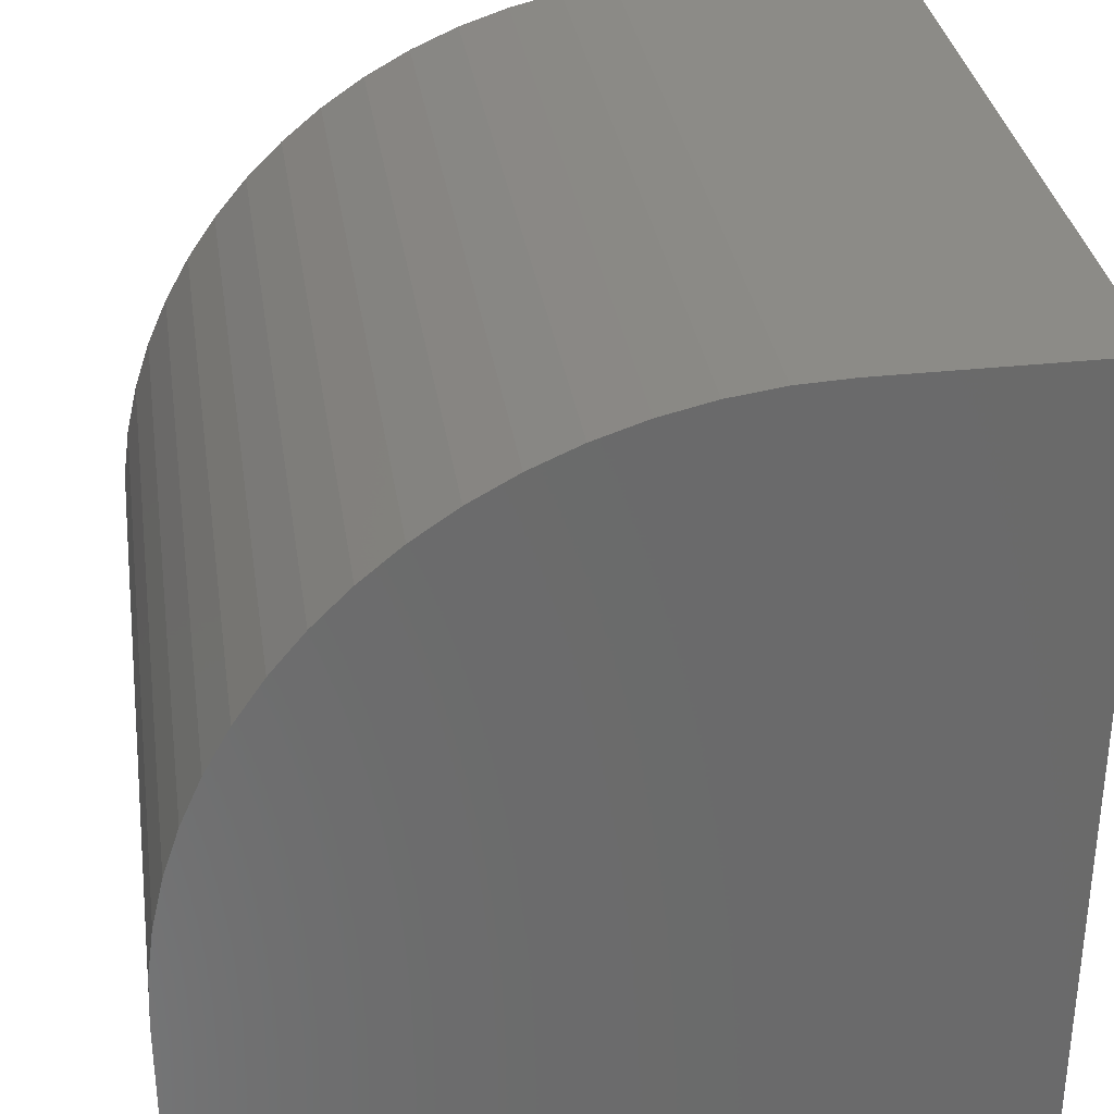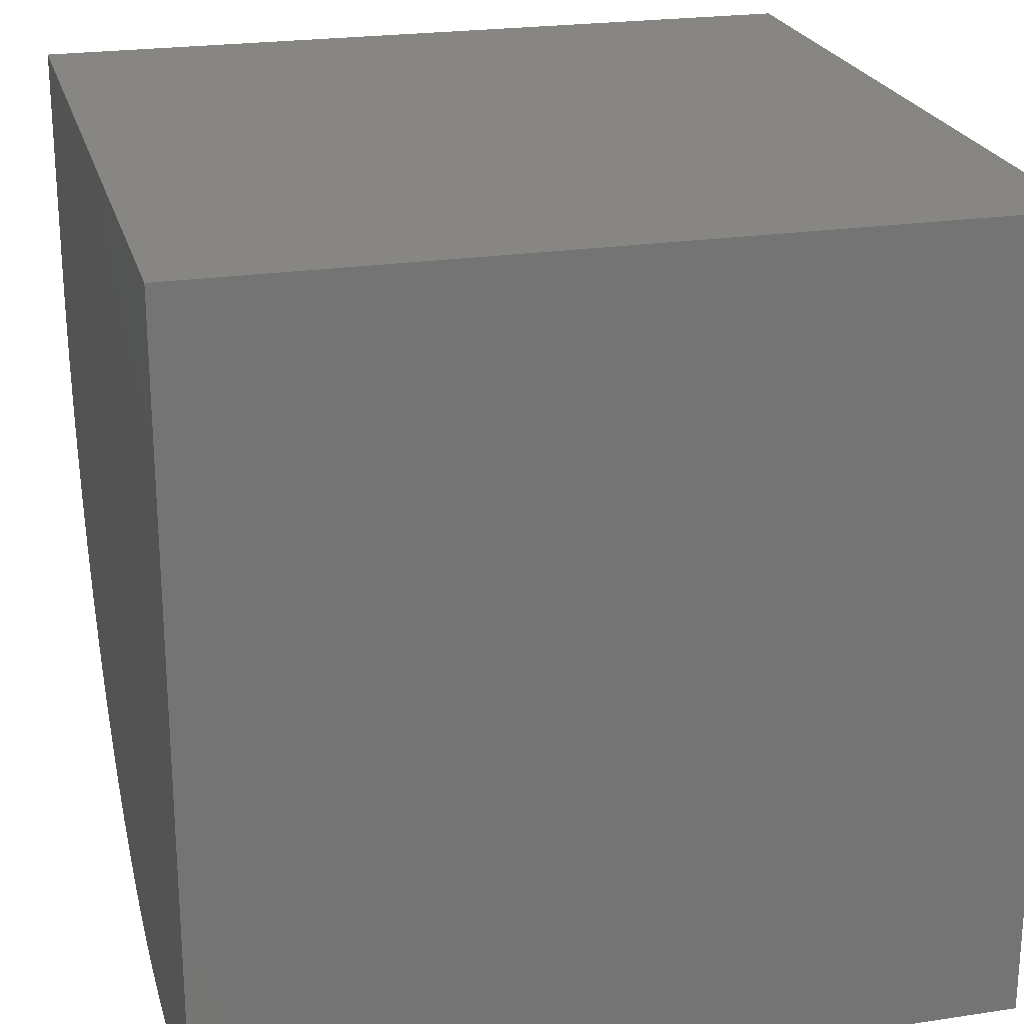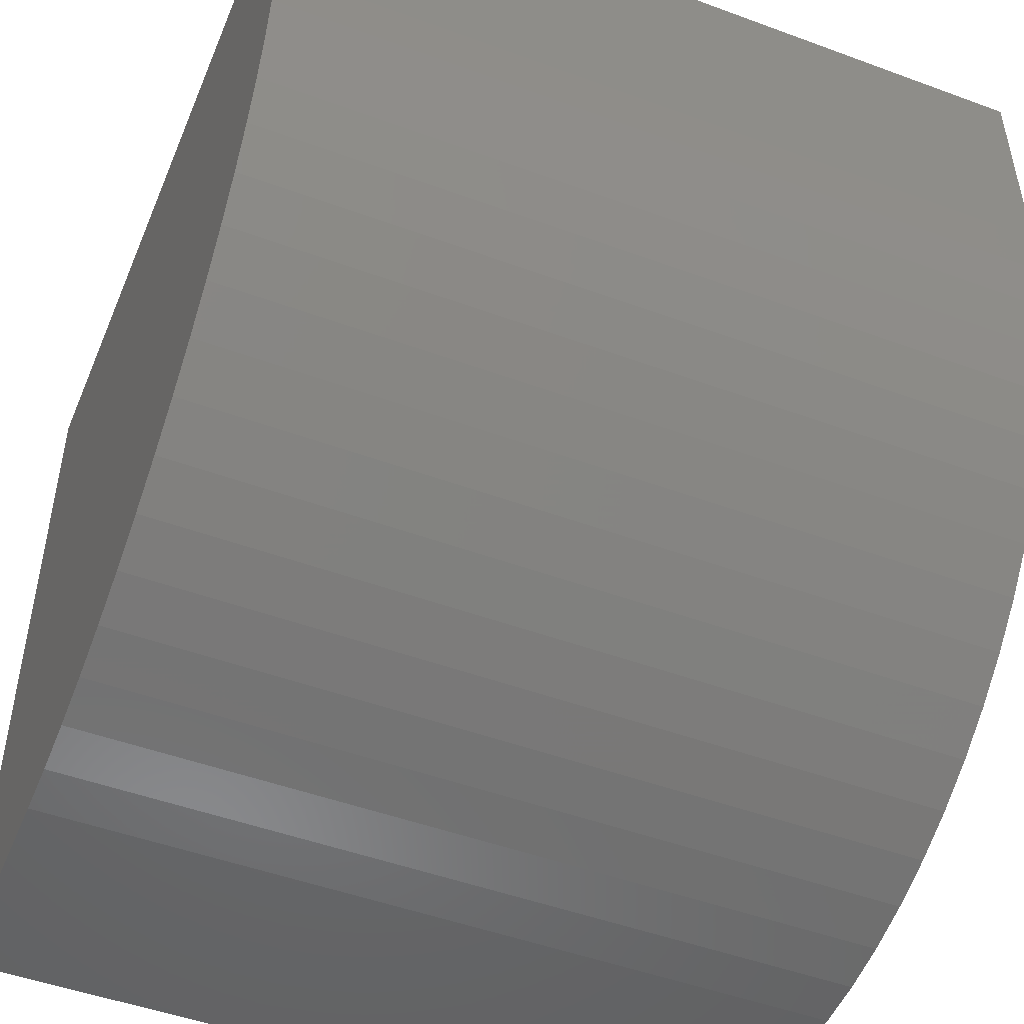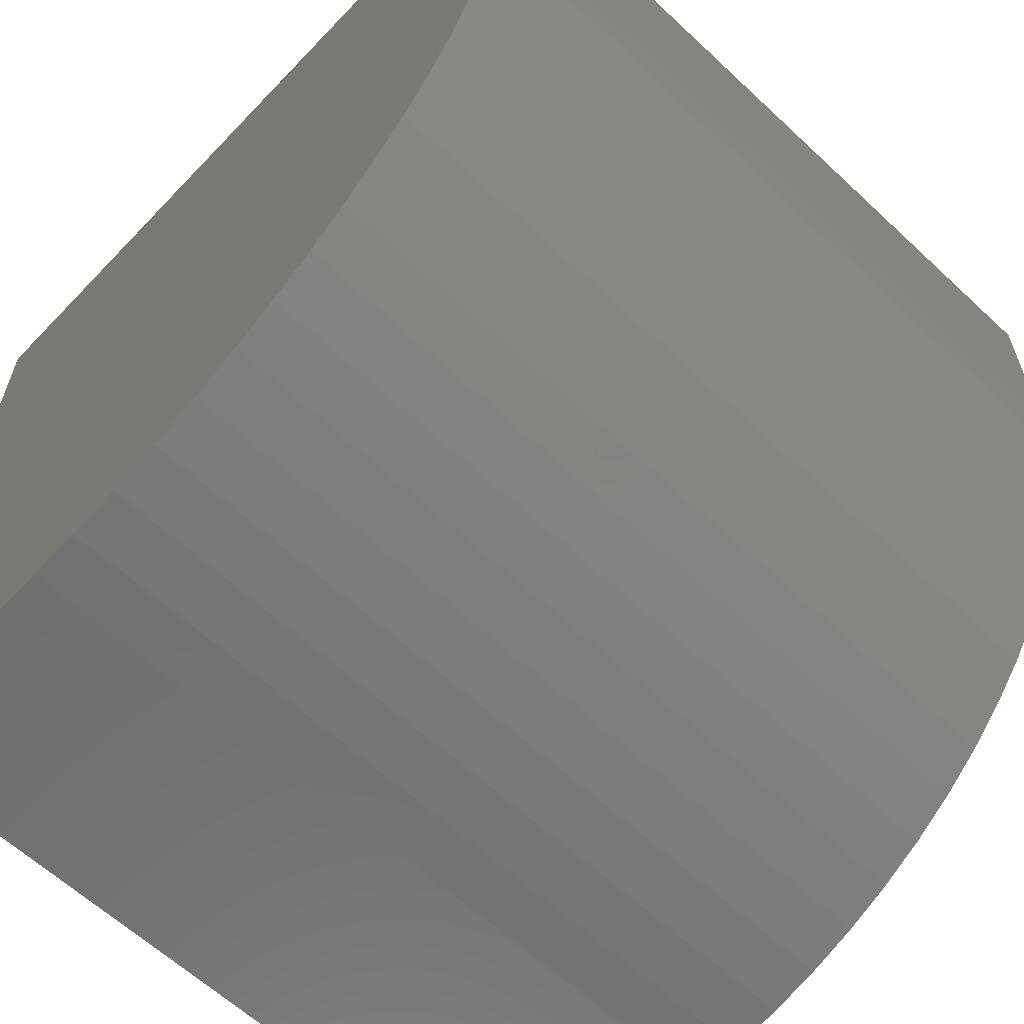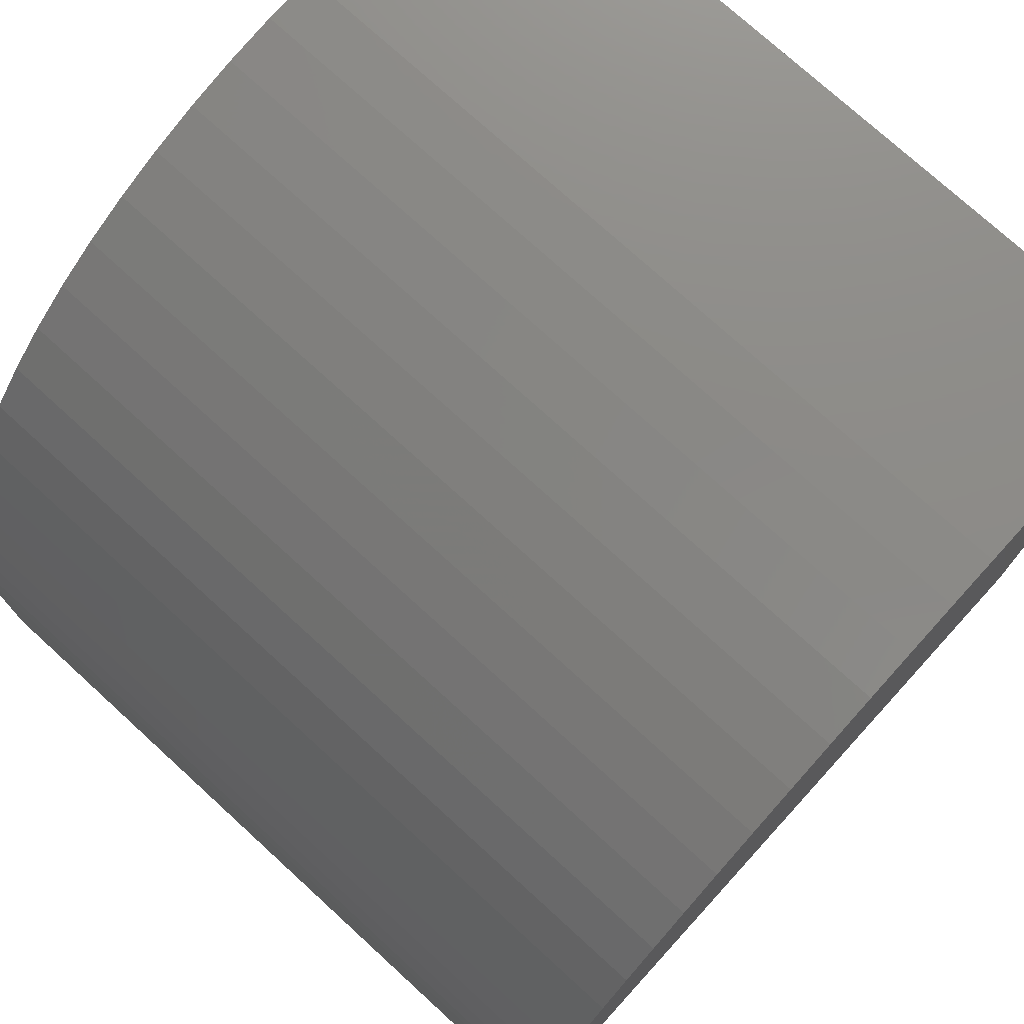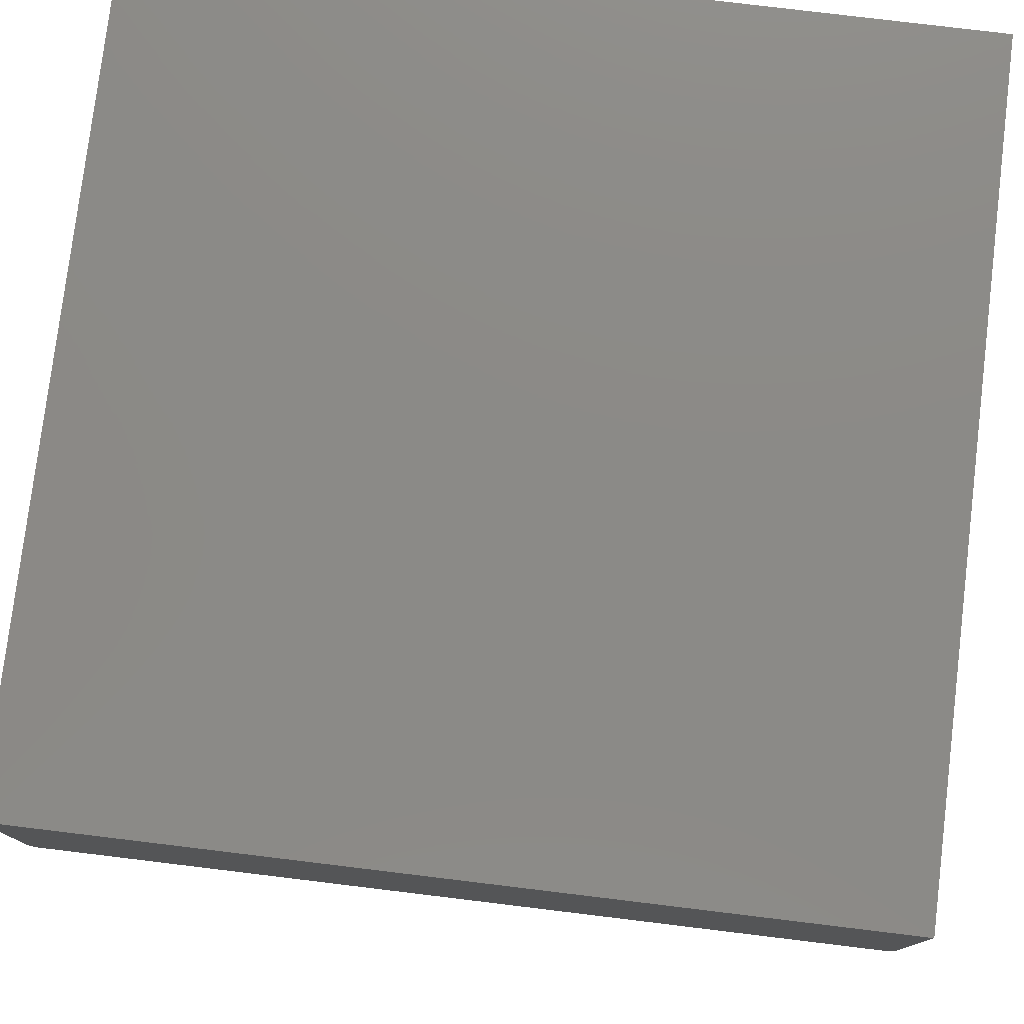
<metadata>
{"format":"stl","ext":"stl","renderer":"f3d","projection":"perspective","resolution":1024,"background":"white","views":[{"elev":33.0,"azim":81.5,"up":"+Z"},{"elev":22.9,"azim":165.5,"up":"+Y"},{"elev":-48.9,"azim":-22.3,"up":"+Y"},{"elev":-61.9,"azim":-43.5,"up":"+Y"},{"elev":75.5,"azim":42.4,"up":"+Z"},{"elev":78.0,"azim":6.9,"up":"+Y"}]}
</metadata>
<code>
# stl→obj: 42 verts, 80 faces
v 0 10 0
v 0 0 0
v 0 0 2.902
v 0 0.03028 3.557
v 0 0.1209 4.206
v 0 0.271 4.845
v 0 0.4793 5.466
v 0 0.7441 6.066
v 0 1.063 6.639
v 0 1.434 7.18
v 0 1.852 7.684
v 0 2.316 8.148
v 0 2.82 8.566
v 0 3.361 8.937
v 0 3.934 9.256
v 0 4.534 9.521
v 0 5.155 9.729
v 0 5.794 9.879
v 0 6.443 9.97
v 0 7.098 10
v 0 10 10
v 10 7.098 10
v 10 10 10
v 10 2.316 8.148
v 10 1.852 7.684
v 10 10 0
v 10 0.1209 4.206
v 10 0.03028 3.557
v 10 0 2.902
v 10 0 0
v 10 6.443 9.97
v 10 5.794 9.879
v 10 1.434 7.18
v 10 1.063 6.639
v 10 0.7441 6.066
v 10 5.155 9.729
v 10 4.534 9.521
v 10 3.934 9.256
v 10 3.361 8.937
v 10 2.82 8.566
v 10 0.4793 5.466
v 10 0.271 4.845
f 1 2 3
f 3 4 1
f 1 4 5
f 1 5 6
f 6 7 1
f 1 7 8
f 1 8 9
f 9 10 1
f 1 10 11
f 1 11 12
f 12 13 1
f 1 13 14
f 1 14 15
f 15 16 1
f 1 16 17
f 1 17 18
f 18 19 1
f 1 19 20
f 1 20 21
f 22 23 20
f 20 23 21
f 24 25 26
f 27 28 26
f 26 28 29
f 26 29 30
f 23 22 26
f 26 22 31
f 26 31 32
f 25 33 26
f 26 33 34
f 26 34 35
f 32 36 26
f 26 36 37
f 26 37 38
f 38 39 26
f 26 39 40
f 26 40 24
f 35 41 26
f 26 41 42
f 26 42 27
f 1 26 2
f 2 26 30
f 23 26 21
f 21 26 1
f 3 2 29
f 29 2 30
f 22 20 19
f 22 19 31
f 31 19 18
f 31 18 32
f 32 18 17
f 32 17 36
f 36 17 16
f 36 16 37
f 37 16 15
f 37 15 38
f 38 15 14
f 38 14 39
f 39 14 13
f 39 13 40
f 40 13 12
f 40 12 24
f 24 12 11
f 24 11 25
f 25 11 10
f 25 10 33
f 33 10 9
f 33 9 34
f 34 9 8
f 34 8 35
f 35 8 7
f 35 7 41
f 41 7 6
f 41 6 42
f 42 6 5
f 42 5 27
f 27 5 4
f 27 4 28
f 28 4 3
f 28 3 29

</code>
